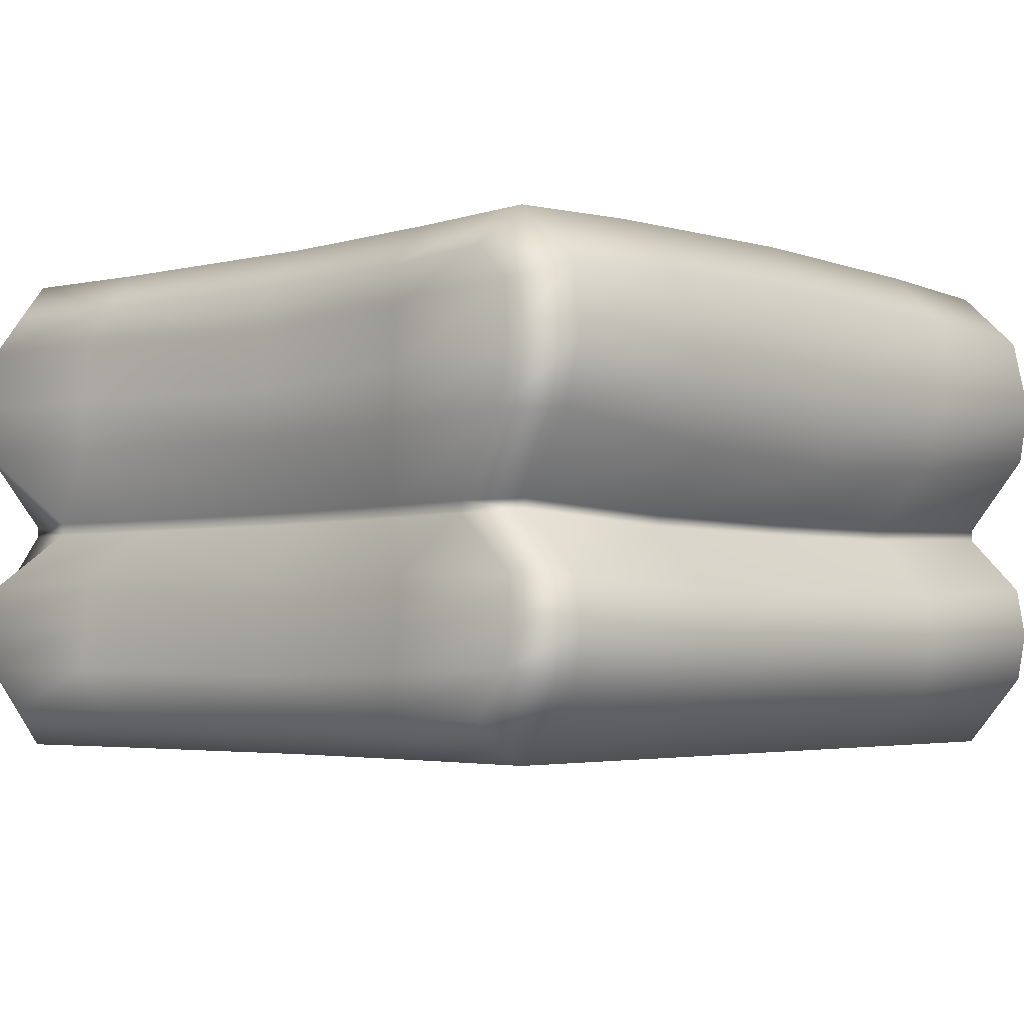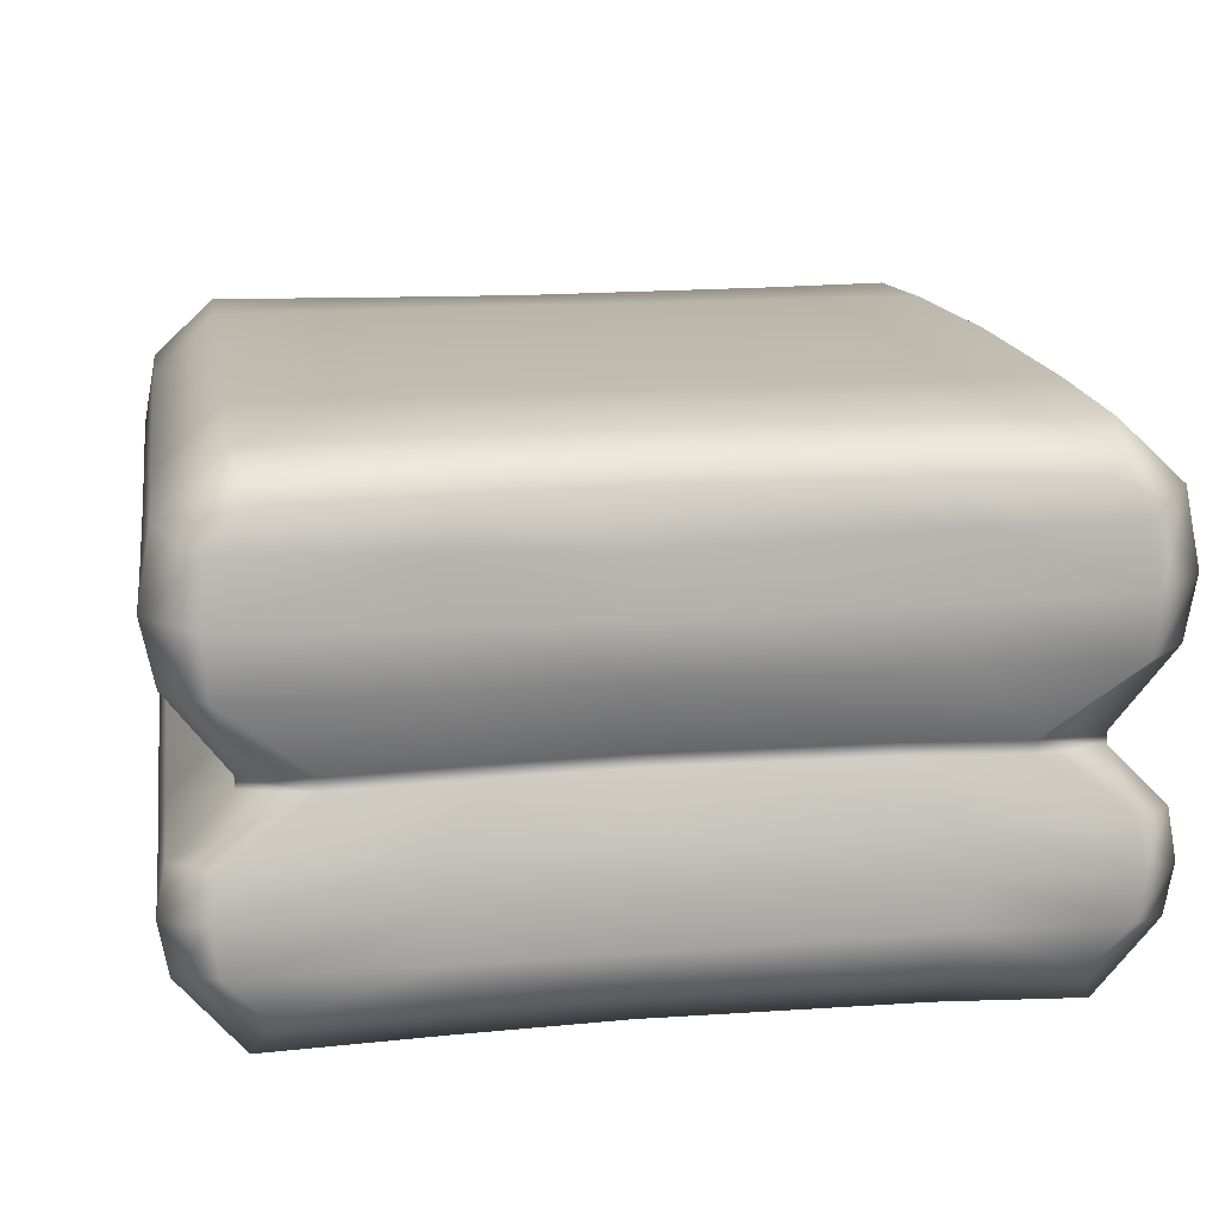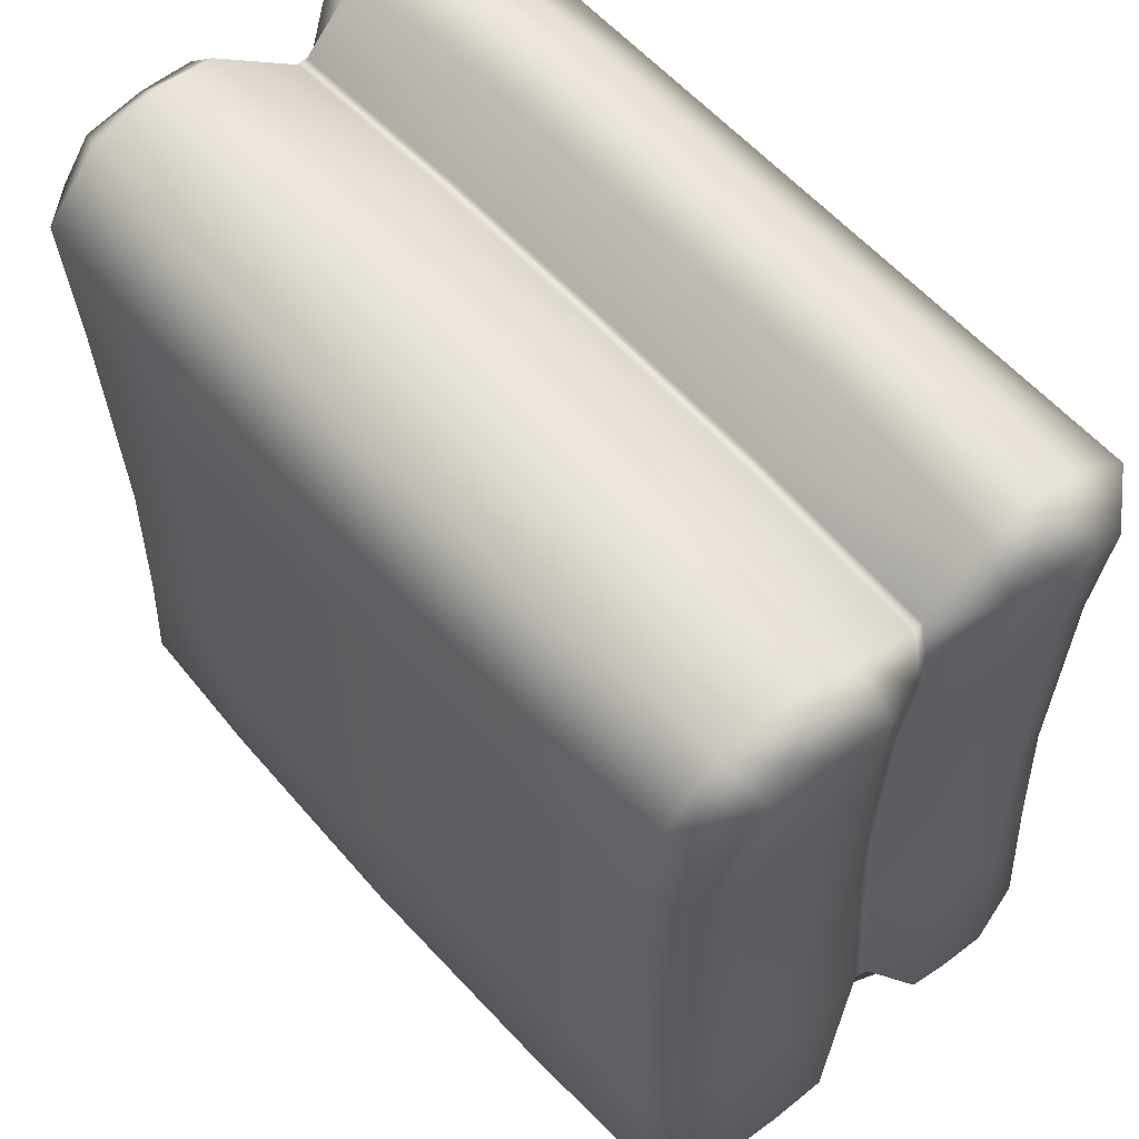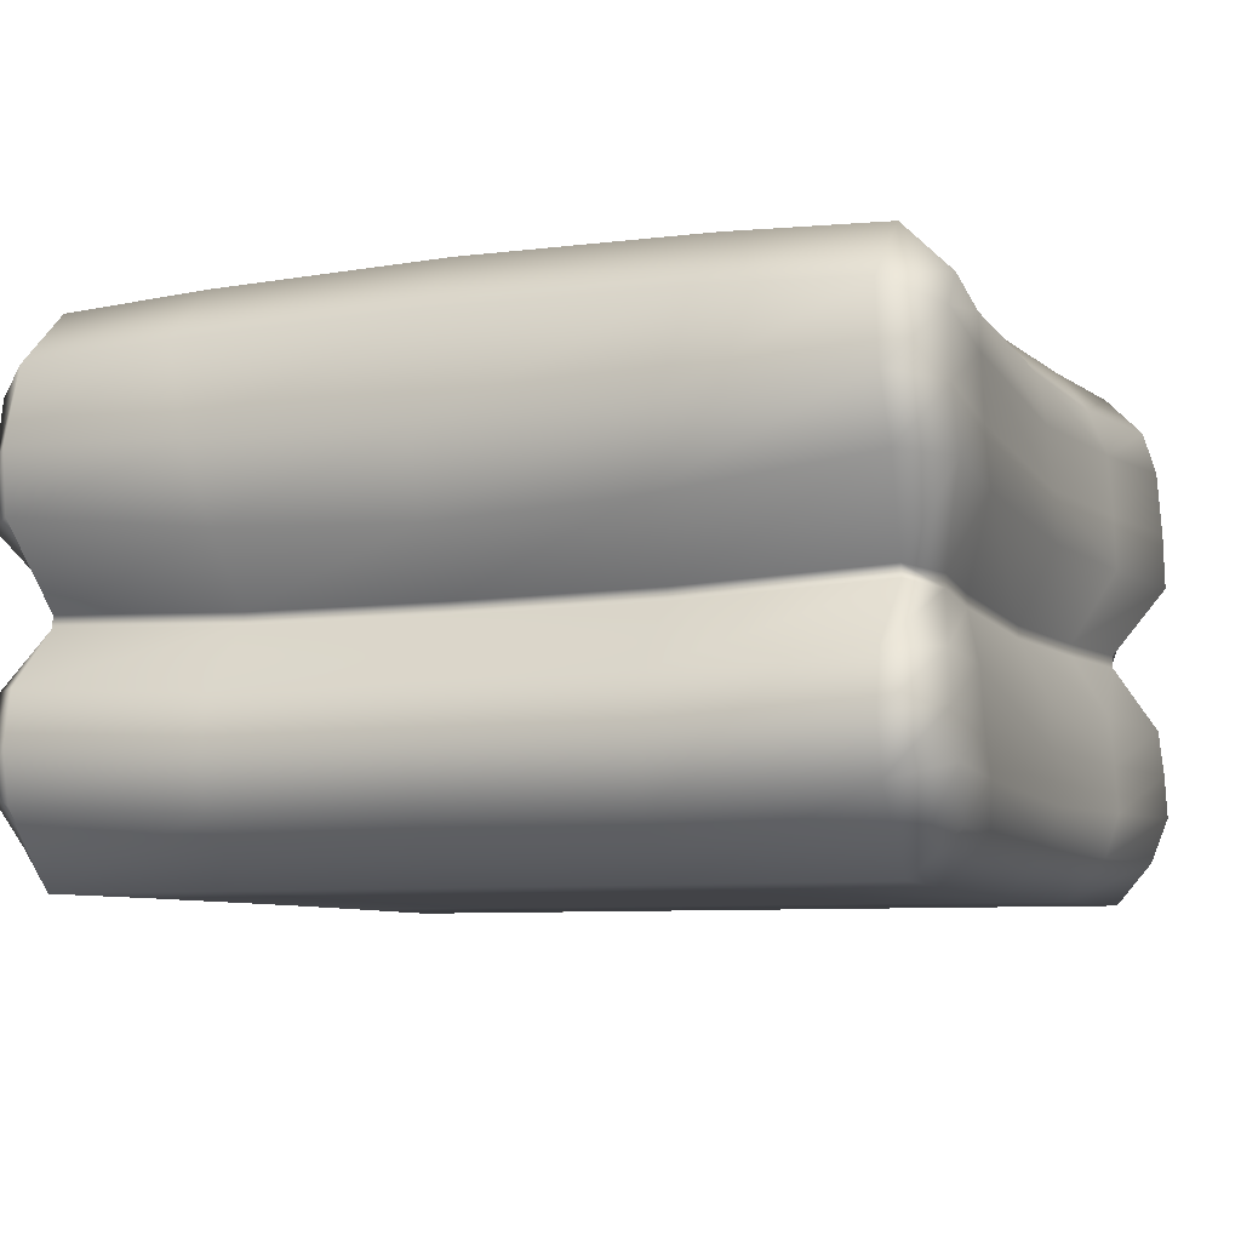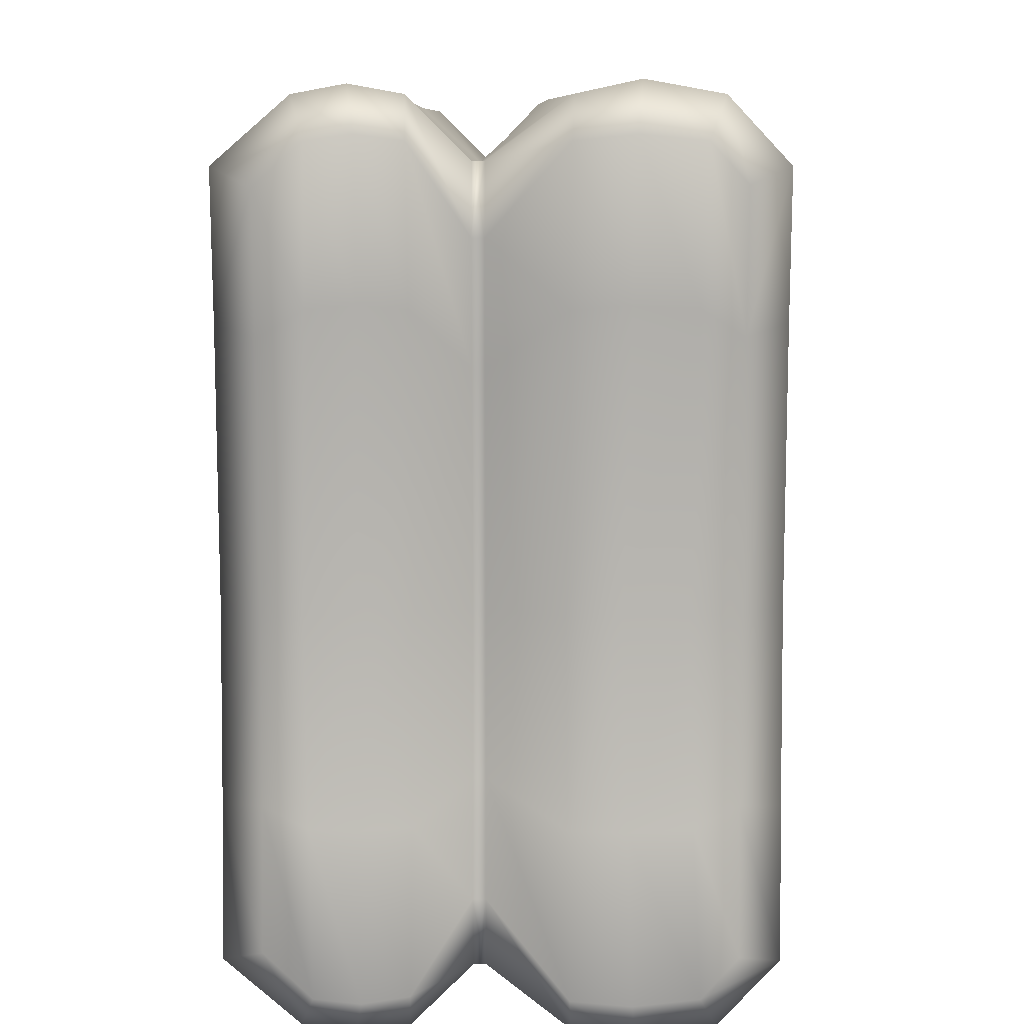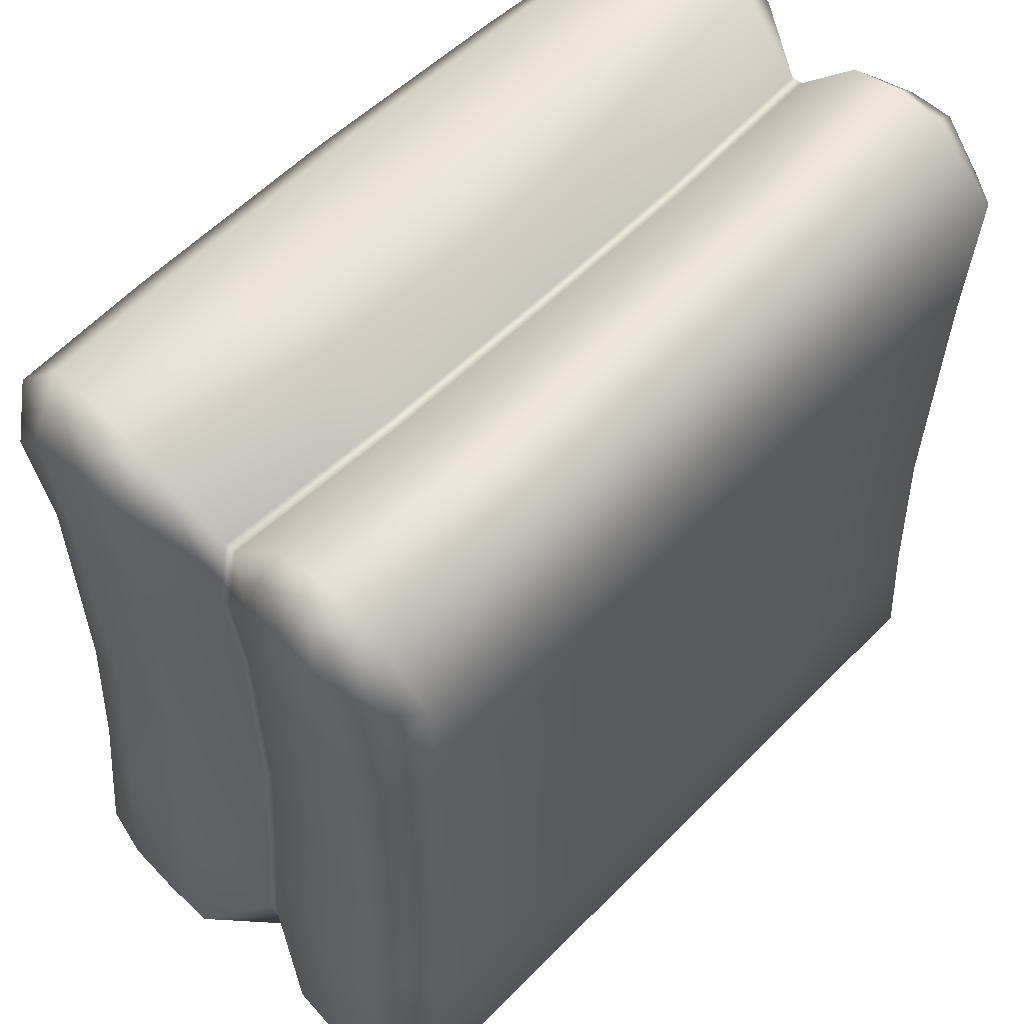
<metadata>
{"format":"obj","ext":"obj","renderer":"f3d","projection":"perspective","resolution":1024,"background":"white","views":[{"elev":-3.5,"azim":132.4,"up":"+Y"},{"elev":15.1,"azim":-98.9,"up":"+Y"},{"elev":59.3,"azim":-131.4,"up":"+Z"},{"elev":-7.5,"azim":23.0,"up":"+Y"},{"elev":8.1,"azim":90.6,"up":"+Z"},{"elev":54.7,"azim":-47.0,"up":"+Z"}]}
</metadata>
<code>
g default
v 46.58 2.118 -49.2
v 51.8 7.512 -46.73
v 46.58 11.6 -57.42
v 52.97 13.61 -52.03
v -60.52 7.512 -46.73
v -55.29 2.118 -49.2
v -55.29 11.6 -57.42
v -61.68 13.61 -52.03
v 46.58 69.77 -49.2
v 51.98 64.38 -47.06
v -60.69 64.38 -47.06
v -55.29 69.77 -49.2
v 53.44 44.17 -52.03
v 48.05 44.41 -57.42
v -62.16 44.17 -52.03
v -56.76 44.41 -57.42
v 46.58 62.07 -57.42
v 52.62 59.73 -52.03
v -61.33 59.73 -52.03
v -55.29 62.07 -57.42
v 46.58 24.89 -57.42
v 51.98 25.13 -52.03
v -60.69 25.13 -52.03
v -55.29 24.89 -57.42
v 46.58 34.14 -49.78
v 46.58 32.57 -49.78
v 48.63 32.56 -40.98
v 48.63 34.14 -40.98
v -57.35 34.14 -40.98
v -57.35 32.56 -40.98
v -55.29 32.57 -49.78
v -55.29 34.14 -49.78
v -4.356 71.31 -49.2
v -4.356 63.6 -57.42
v -4.356 40.31 -57.42
v -4.356 32.96 -49.78
v -4.356 31.39 -49.78
v -4.356 23.58 -57.42
v -4.356 10.29 -57.42
v -4.356 2.118 -49.2
v 26.96 70.73 -49.2
v 26.96 63.03 -57.42
v 21.11 41.53 -57.42
v 21.11 33.12 -49.78
v 21.11 31.55 -49.78
v 21.11 23.42 -57.42
v 21.11 10.13 -57.42
v 21.11 2.118 -49.2
v -35.67 70.73 -49.2
v -35.67 63.03 -57.42
v -29.83 41.53 -57.42
v -29.83 33.12 -49.78
v -29.83 31.55 -49.78
v -29.83 23.42 -57.42
v -29.83 10.13 -57.42
v -29.83 2.118 -49.2
v 53.07 51.62 -52.8
v 47.39 52.34 -59.15
v 23.74 51.19 -59.15
v -4.356 50.77 -59.15
v -32.45 51.19 -59.15
v -56.1 52.34 -59.15
v -61.79 51.62 -52.8
v 52.48 19.3 -52.8
v 46.58 18.16 -58.64
v 21.11 16.69 -58.64
v -4.356 16.85 -58.64
v -29.83 16.69 -58.64
v -55.29 18.16 -58.64
v -61.2 19.3 -52.8
v -54.55 2.118 46.28
v -59.77 7.512 43.82
v -54.55 11.6 54.51
v -60.94 13.61 49.11
v 52.55 7.512 43.82
v 47.33 2.118 46.28
v 47.33 11.6 54.51
v 53.72 13.61 49.11
v -54.55 69.77 46.28
v -59.94 64.38 44.15
v 52.72 64.38 44.15
v 47.33 69.77 46.28
v -61.41 44.17 49.11
v -56.01 44.41 54.51
v 54.19 44.17 49.11
v 48.8 44.41 54.51
v -54.55 62.07 54.51
v -60.58 59.73 49.11
v 53.37 59.73 49.11
v 47.33 62.07 54.51
v -54.55 24.89 54.51
v -59.95 25.13 49.11
v 52.73 25.13 49.11
v 47.33 24.89 54.51
v -54.55 34.14 46.87
v -54.55 32.57 46.87
v -56.6 32.56 38.07
v -56.6 34.14 38.07
v 49.38 34.14 38.07
v 49.38 32.56 38.07
v 47.33 32.57 46.87
v 47.33 34.14 46.87
v -3.609 71.31 46.28
v -3.609 63.6 54.51
v -3.609 40.31 54.51
v -3.609 32.96 46.87
v -3.609 31.39 46.87
v -3.609 23.58 54.51
v -3.609 10.29 54.51
v -3.609 2.118 46.28
v -34.92 70.73 46.28
v -34.92 63.03 54.51
v -29.08 41.53 54.51
v -29.08 33.12 46.87
v -29.08 31.55 46.87
v -29.08 23.42 54.51
v -29.08 10.13 54.51
v -29.08 2.118 46.28
v 27.71 70.73 46.28
v 27.71 63.03 54.51
v 21.86 41.53 54.51
v 21.86 33.12 46.87
v 21.86 31.55 46.87
v 21.86 23.42 54.51
v 21.86 10.13 54.51
v 21.86 2.118 46.28
v -61.04 51.62 49.89
v -55.36 52.34 56.23
v -31.7 51.19 56.23
v -3.609 50.77 56.23
v 24.49 51.19 56.23
v 48.14 52.34 56.23
v 53.82 51.62 49.89
v -60.45 19.3 49.89
v -54.55 18.16 55.72
v -29.08 16.69 55.72
v -3.609 16.85 55.72
v 21.86 16.69 55.72
v 47.33 18.16 55.72
v 53.23 19.3 49.89
v -52.52 2.118 -6.157
v -57.74 7.512 -6.157
v -58.91 12.63 -6.157
v -58.42 19.06 -6.157
v -57.92 25.66 -6.157
v -54.57 32.56 -6.157
v -54.57 34.14 -6.157
v -59.38 43.64 -6.157
v -59.01 50.3 -6.157
v -58.56 57.94 -6.157
v -57.17 64.38 -6.157
v -52.52 69.77 -6.157
v -34.92 70.73 -6.157
v -3.609 71.31 -6.157
v 27.71 70.73 -6.157
v 43.33 69.77 -6.157
v 48.29 64.38 -6.157
v 49.37 57.94 -6.157
v 49.82 50.3 -6.157
v 50.19 43.64 -6.157
v 45.38 34.14 -6.157
v 45.38 32.56 -6.157
v 48.73 25.66 -6.157
v 49.23 19.06 -6.157
v 49.72 12.63 -6.157
v 48.55 7.512 -6.157
v 43.33 2.118 -6.157
v -53.01 2.118 28.19
v -58.24 7.512 26.58
v -59.4 13.27 30.05
v -58.92 19.22 30.56
v -58.41 25.31 30.05
v -55.07 32.56 22.81
v -55.07 34.14 22.81
v -59.87 43.99 30.05
v -59.51 51.17 30.56
v -59.05 59.11 30.05
v -57.67 64.38 26.8
v -53.01 69.77 28.19
v -34.92 70.73 28.19
v -3.609 71.31 28.19
v 27.71 70.73 28.19
v 45.24 69.77 28.05
v 50.2 64.38 26.66
v 51.27 59.11 29.91
v 51.73 51.17 30.42
v 52.1 43.99 29.91
v 47.29 34.14 22.67
v 47.29 32.56 22.67
v 50.64 25.31 29.91
v 51.14 19.22 30.42
v 51.63 13.27 29.91
v 50.46 7.512 26.44
v 45.24 2.118 28.05
v 44.67 2.118 -30.38
v 49.89 7.512 -29.2
v 51.06 13.1 -31.73
v 50.57 19.18 -32.1
v 50.07 25.41 -31.73
v 46.72 32.56 -26.44
v 46.72 34.14 -26.44
v 51.53 43.89 -31.73
v 51.16 50.93 -32.1
v 50.71 58.79 -31.73
v 48.82 64.38 -29.35
v 44.67 69.77 -30.38
v 27.35 70.73 -26.76
v -3.966 71.31 -26.76
v -35.28 70.73 -26.76
v -53.64 69.77 -26.76
v -58.29 64.38 -25.74
v -59.68 58.79 -28.12
v -60.13 50.93 -28.49
v -60.5 43.89 -28.12
v -55.69 34.14 -22.83
v -55.69 32.56 -22.83
v -59.04 25.41 -28.12
v -59.54 19.18 -28.49
v -60.03 13.1 -28.12
v -58.86 7.512 -25.58
v -53.64 2.118 -26.76
v 21.27 2.118 -29.51
v 21.45 2.118 -6.157
v 21.72 2.118 28.09
v -29.66 2.118 -27.64
v -29.49 2.118 -6.157
v -29.22 2.118 28.16
v -3.751 2.118 28.12
v -4.019 2.118 -6.157
v -4.195 2.118 -28.58
g MP_SM_Pr_Toalla_v03
f 195 196 166 167
f 2 1 3 4
f 64 65 21 22
f 220 221 141 142
f 6 5 8 7
f 69 70 23 24
f 9 10 18 17
f 205 206 156 157
f 11 12 20 19
f 210 211 151 152
f 57 58 17 18
f 62 63 19 20
f 68 69 24 54
f 198 199 163 164
f 203 204 158 159
f 61 62 20 50
f 50 20 12 49
f 204 205 157 158
f 56 6 7 55
f 196 197 165 166
f 52 53 31 32
f 26 25 28 27
f 200 201 161 162
f 215 216 146 147
f 30 29 32 31
f 26 27 22 21
f 28 25 14 13
f 30 31 24 23
f 32 29 15 16
f 201 202 160 161
f 52 32 16 51
f 199 200 162 163
f 54 24 31 53
f 42 34 33 41
f 59 60 34 42
f 44 36 35 43
f 44 45 37 36
f 46 38 37 45
f 66 67 38 46
f 48 40 39 47
f 17 42 41 9
f 58 59 42 17
f 25 44 43 14
f 25 26 45 44
f 21 46 45 26
f 65 66 46 21
f 1 48 47 3
f 34 50 49 33
f 60 61 50 34
f 36 52 51 35
f 36 37 53 52
f 38 54 53 37
f 67 68 54 38
f 40 56 55 39
f 202 203 159 160
f 13 14 58 57
f 14 43 59 58
f 43 35 60 59
f 35 51 61 60
f 51 16 62 61
f 16 15 63 62
f 197 198 164 165
f 4 3 65 64
f 3 47 66 65
f 47 39 67 66
f 39 55 68 67
f 55 7 69 68
f 7 8 70 69
f 72 71 73 74
f 134 135 91 92
f 76 75 78 77
f 139 140 93 94
f 79 80 88 87
f 81 82 90 89
f 127 128 87 88
f 132 133 89 90
f 138 139 94 124
f 217 218 144 145
f 212 213 149 150
f 131 132 90 120
f 120 90 82 119
f 211 212 150 151
f 126 76 77 125
f 219 220 142 143
f 122 123 101 102
f 96 95 98 97
f 100 99 102 101
f 96 97 92 91
f 98 95 84 83
f 100 101 94 93
f 102 99 85 86
f 214 215 147 148
f 122 102 86 121
f 216 217 145 146
f 124 94 101 123
f 112 104 103 111
f 129 130 104 112
f 114 106 105 113
f 114 115 107 106
f 116 108 107 115
f 136 137 108 116
f 118 110 109 117
f 87 112 111 79
f 128 129 112 87
f 95 114 113 84
f 95 96 115 114
f 91 116 115 96
f 135 136 116 91
f 71 118 117 73
f 104 120 119 103
f 130 131 120 104
f 106 122 121 105
f 106 107 123 122
f 108 124 123 107
f 137 138 124 108
f 110 126 125 109
f 213 214 148 149
f 83 84 128 127
f 84 113 129 128
f 113 105 130 129
f 105 121 131 130
f 121 86 132 131
f 86 85 133 132
f 218 219 143 144
f 74 73 135 134
f 73 117 136 135
f 117 109 137 136
f 109 125 138 137
f 125 77 139 138
f 77 78 140 139
f 168 169 142 141
f 143 142 169 170
f 144 143 170 171
f 145 144 171 172
f 146 145 172 173
f 173 174 147 146
f 148 147 174 175
f 149 148 175 176
f 150 149 176 177
f 151 150 177 178
f 178 179 152 151
f 179 180 153 152
f 180 181 154 153
f 181 182 155 154
f 182 183 156 155
f 183 184 157 156
f 184 185 158 157
f 185 186 159 158
f 186 187 160 159
f 187 188 161 160
f 188 189 162 161
f 189 190 163 162
f 190 191 164 163
f 191 192 165 164
f 192 193 166 165
f 193 194 167 166
f 206 207 155 156
f 207 208 154 155
f 208 209 153 154
f 209 210 152 153
f 71 72 169 168
f 170 169 72 74
f 171 170 74 134
f 172 171 134 92
f 173 172 92 97
f 97 98 174 173
f 175 174 98 83
f 176 175 83 127
f 177 176 127 88
f 178 177 88 80
f 80 79 179 178
f 79 111 180 179
f 111 103 181 180
f 103 119 182 181
f 119 82 183 182
f 82 81 184 183
f 89 185 184 81
f 133 186 185 89
f 85 187 186 133
f 99 188 187 85
f 99 100 189 188
f 93 190 189 100
f 140 191 190 93
f 78 192 191 140
f 75 193 192 78
f 75 76 194 193
f 2 196 195 1
f 4 197 196 2
f 64 198 197 4
f 22 199 198 64
f 27 200 199 22
f 28 201 200 27
f 13 202 201 28
f 57 203 202 13
f 18 204 203 57
f 10 205 204 18
f 9 206 205 10
f 41 207 206 9
f 33 208 207 41
f 49 209 208 33
f 12 210 209 49
f 11 211 210 12
f 19 212 211 11
f 63 213 212 19
f 15 214 213 63
f 29 215 214 15
f 30 216 215 29
f 23 217 216 30
f 70 218 217 23
f 8 219 218 70
f 5 220 219 8
f 6 221 220 5
f 168 227 118 71
f 141 226 227 168
f 221 225 226 141
f 56 225 221 6
f 222 48 1 195
f 223 222 195 167
f 224 223 167 194
f 126 224 194 76
f 230 40 48 222
f 229 230 222 223
f 228 229 223 224
f 110 228 224 126
f 118 227 228 110
f 227 226 229 228
f 226 225 230 229
f 56 40 230 225

</code>
